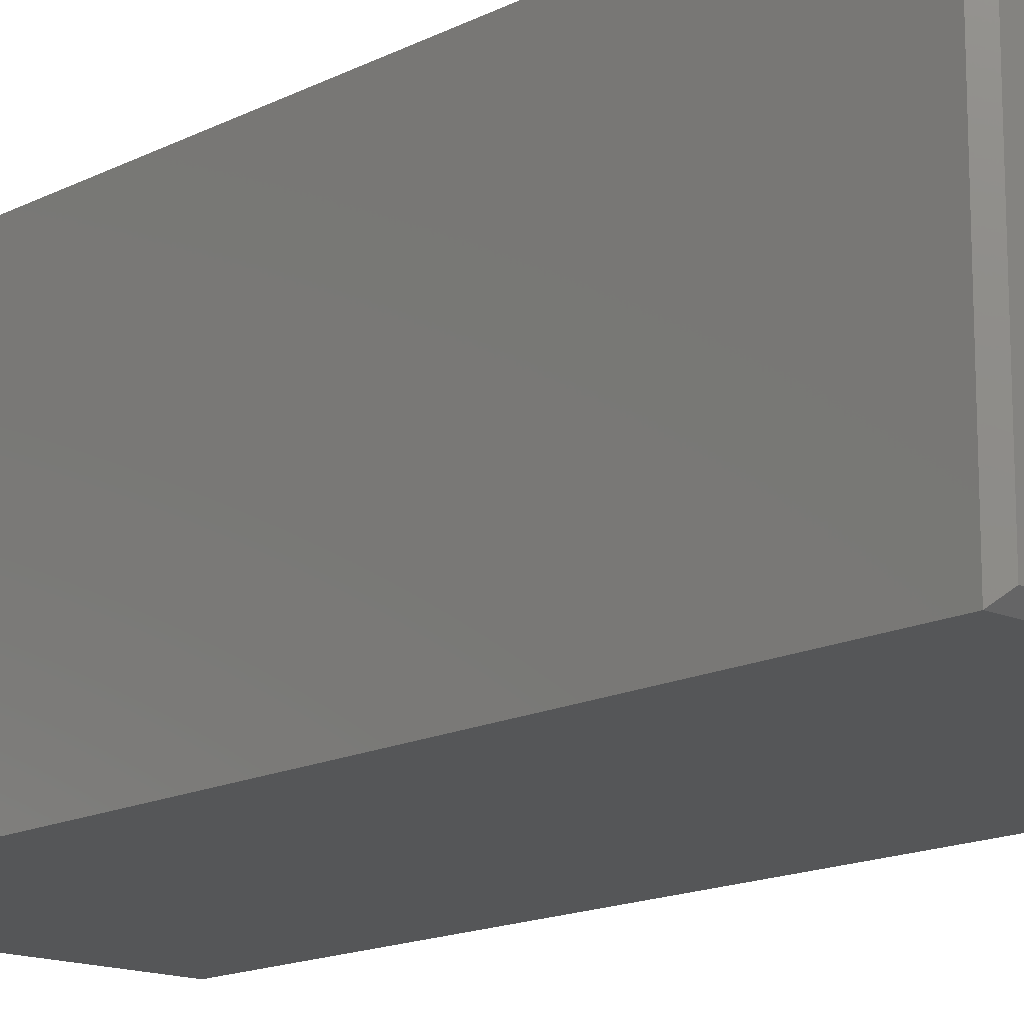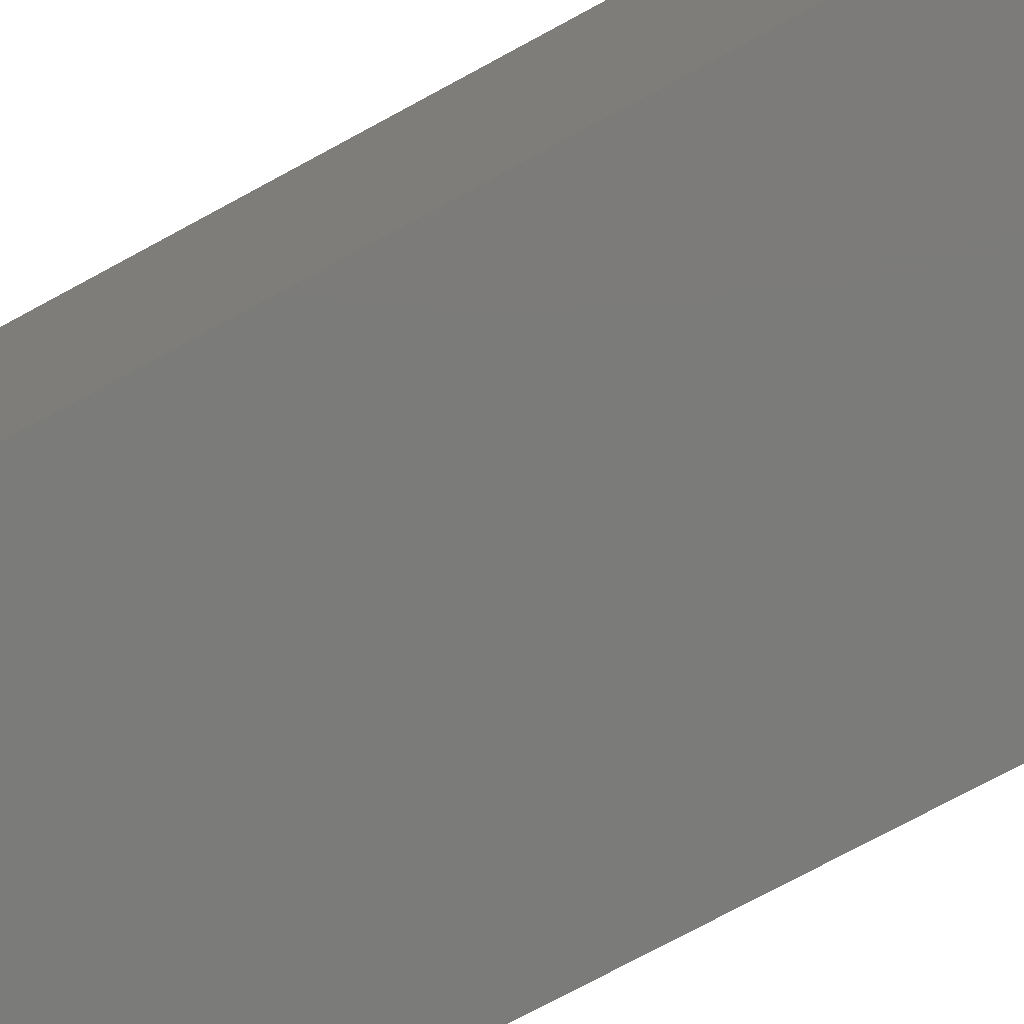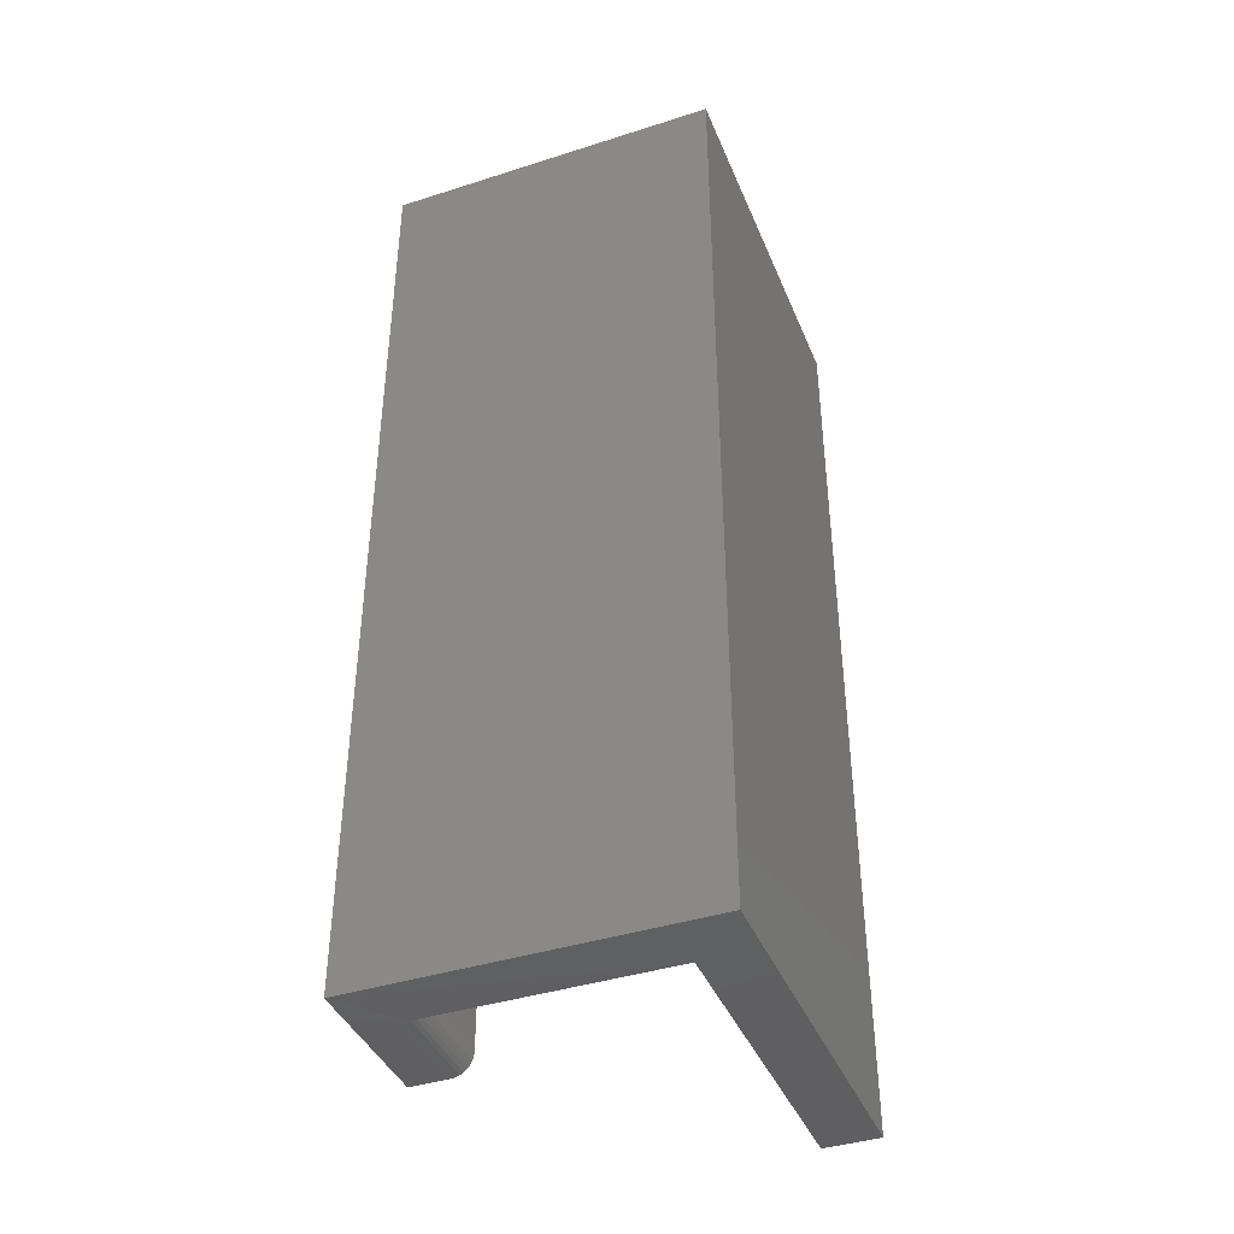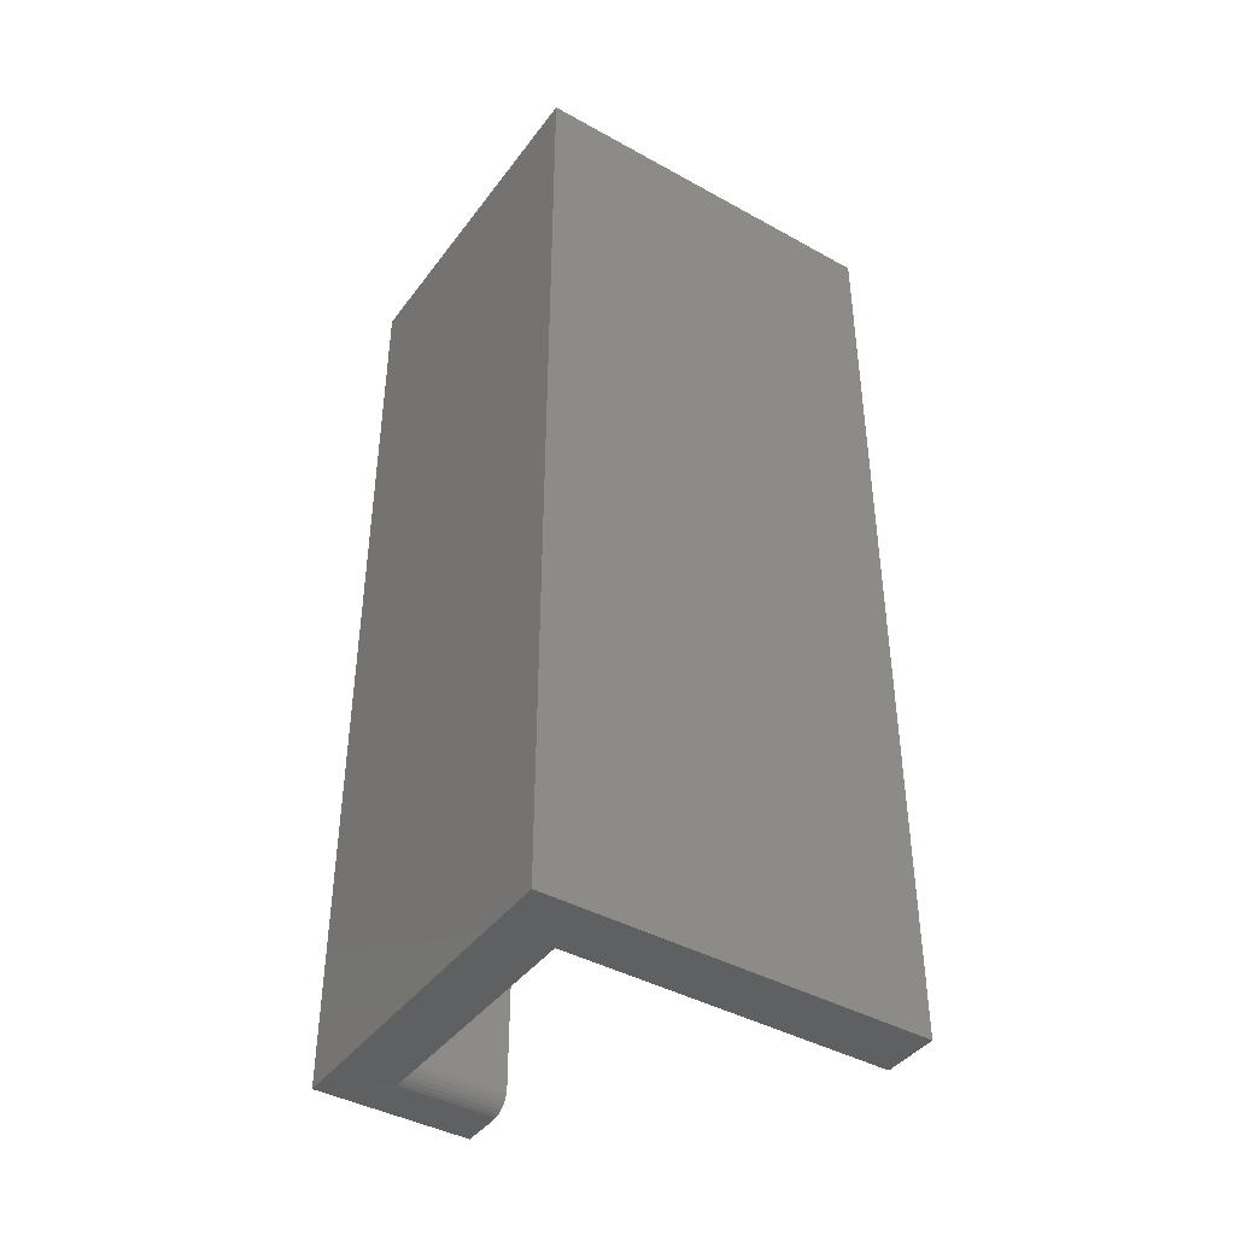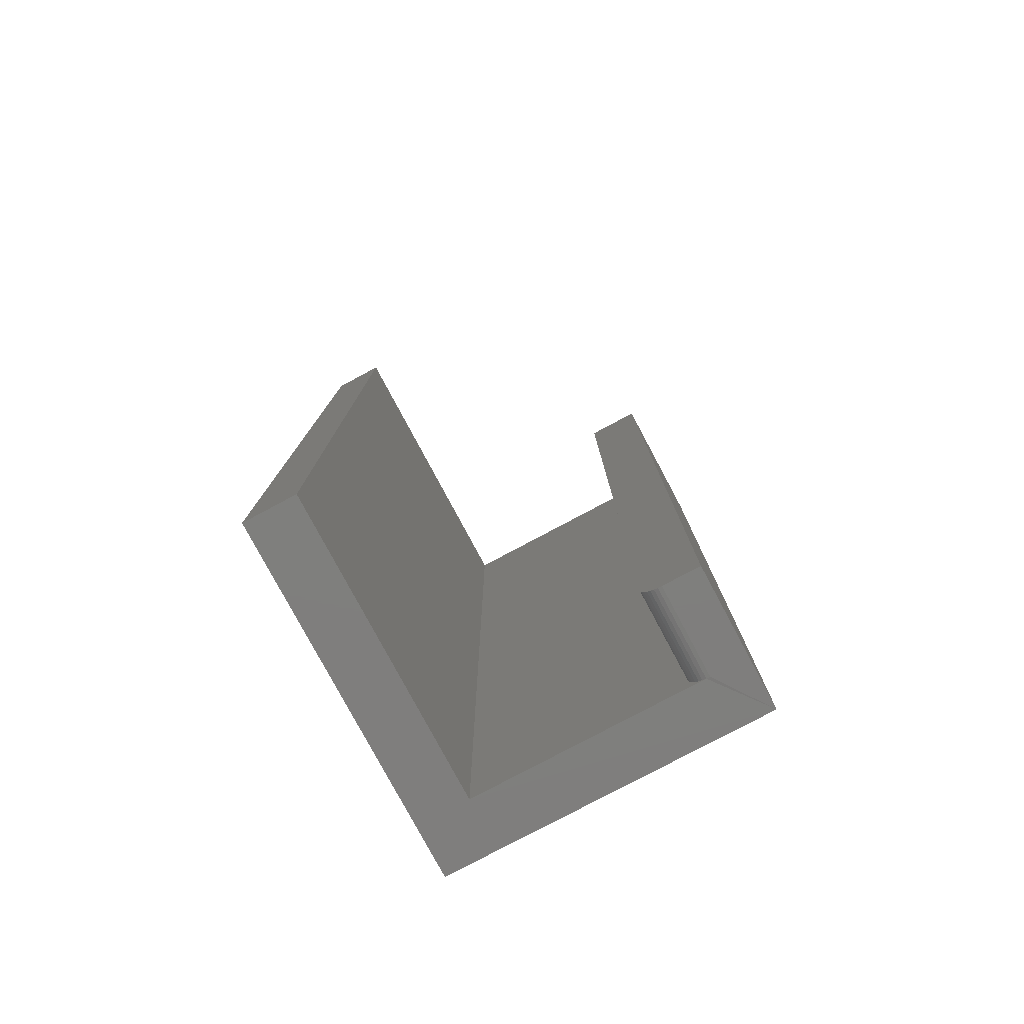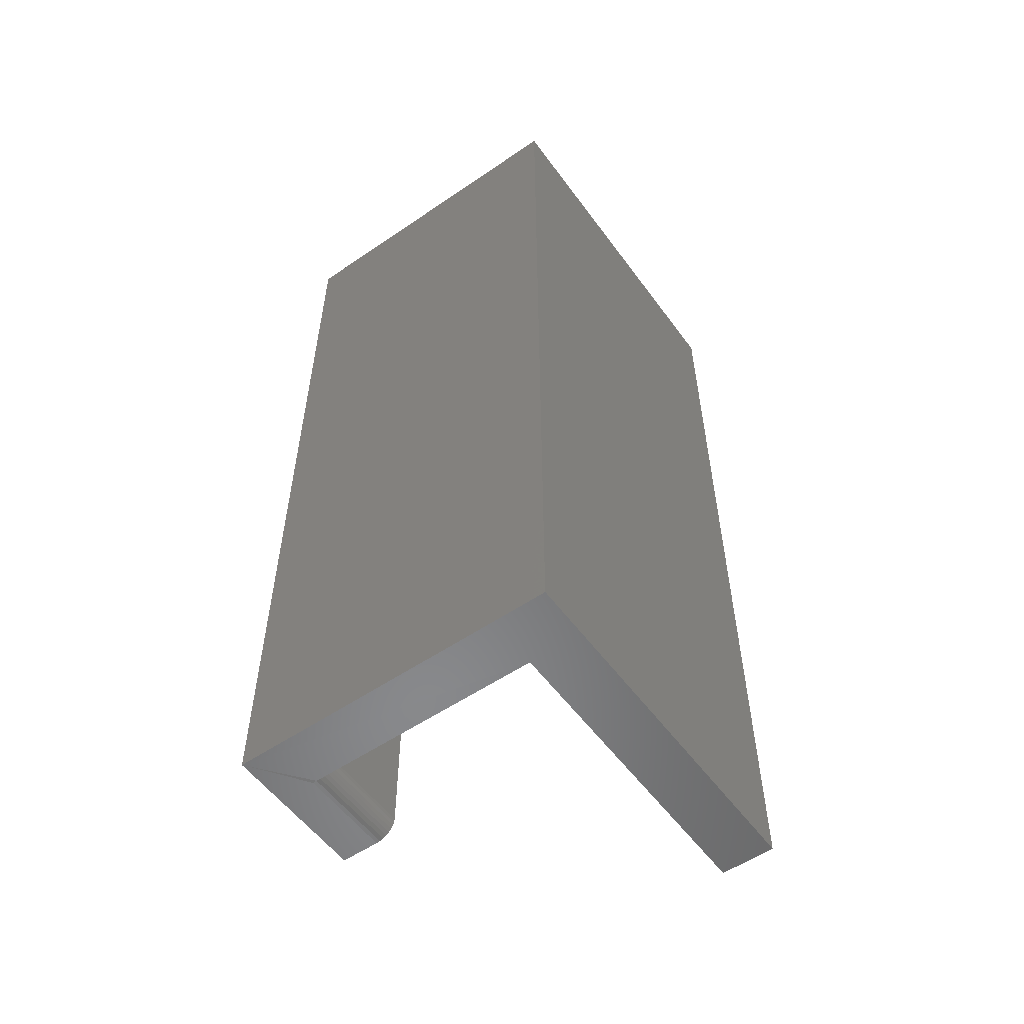
<metadata>
{"format":"stl","ext":"stl","renderer":"f3d","projection":"perspective","resolution":1024,"background":"white","views":[{"elev":-15.2,"azim":-42.8,"up":"+Y"},{"elev":-74.4,"azim":-61.5,"up":"+Y"},{"elev":-40.8,"azim":-68.7,"up":"+Z"},{"elev":-42.1,"azim":-33.6,"up":"+Z"},{"elev":-78.9,"azim":118.1,"up":"+Z"},{"elev":-55.5,"azim":-54.3,"up":"+Z"}]}
</metadata>
<code>
# stl→obj: 40 verts, 76 faces
v 0.5781 0.0852 -0.75
v 0.0852 0.0852 -0.75
v 0.5781 0.0852 0.7344
v 0.0852 0.0852 0.7344
v 0.2313 0.446 -0.7447
v 0.2313 0.4345 -0.7307
v 0.2313 0.4373 -0.7361
v 0.2313 0.4412 -0.7408
v 0.2313 0.4327 -0.7248
v 0.2313 0.4514 -0.7476
v 0.2313 0.4572 -0.7494
v 0.2313 0.4633 -0.75
v 0.2313 0.5234 -0.75
v 0.2313 0.4321 -0.7188
v 0.2313 0.4321 0.7344
v 0.2313 0.5234 0.7344
v 0.0852 0.4321 -0.7188
v 0.0852 0.4321 0.7344
v 0.0852 0.4572 -0.7494
v 0 0.5234 -0.75
v 0.0852 0.4633 -0.75
v 0.5781 0 -0.75
v 0 0 -0.75
v 0.0852 0.4514 -0.7476
v 0.0852 0.446 -0.7447
v 0.0852 0.4412 -0.7408
v 0.0852 0.4373 -0.7361
v 0.0852 0.4345 -0.7307
v 0.0852 0.4327 -0.7248
v 0 0.5234 0.7344
v 0 0 0.7344
v 0.5625 0.01562 0.75
v 0.5625 0.06957 0.75
v 0.01562 0.01562 0.75
v 0.06957 0.06957 0.75
v 0.01562 0.5077 0.75
v 0.06957 0.4477 0.75
v 0.2156 0.5077 0.75
v 0.2156 0.4477 0.75
v 0.5781 1.388e-17 0.7344
f 1 2 3
f 3 2 4
f 5 6 7
f 5 7 8
f 9 6 5
f 9 5 10
f 9 10 11
f 9 11 12
f 9 12 13
f 9 13 14
f 14 13 15
f 15 13 16
f 17 14 18
f 18 14 15
f 19 20 21
f 21 20 13
f 21 13 12
f 22 23 1
f 1 23 2
f 23 20 2
f 2 20 19
f 2 19 24
f 2 24 25
f 2 25 26
f 2 26 27
f 2 27 28
f 2 28 29
f 2 29 17
f 2 17 18
f 2 18 4
f 20 23 30
f 30 23 31
f 21 12 19
f 19 12 11
f 19 11 24
f 24 11 10
f 24 10 25
f 25 10 5
f 25 5 26
f 26 5 8
f 26 8 27
f 27 8 7
f 27 7 28
f 28 7 6
f 28 6 29
f 29 6 9
f 29 9 17
f 17 9 14
f 32 33 34
f 34 33 35
f 34 35 36
f 36 35 37
f 36 37 38
f 38 37 39
f 13 20 16
f 16 20 30
f 22 1 40
f 40 1 3
f 23 22 31
f 31 22 40
f 16 30 38
f 38 30 36
f 15 16 39
f 39 16 38
f 18 15 37
f 37 15 39
f 4 18 35
f 35 18 37
f 3 4 33
f 33 4 35
f 40 3 32
f 32 3 33
f 31 40 34
f 34 40 32
f 30 31 36
f 36 31 34

</code>
